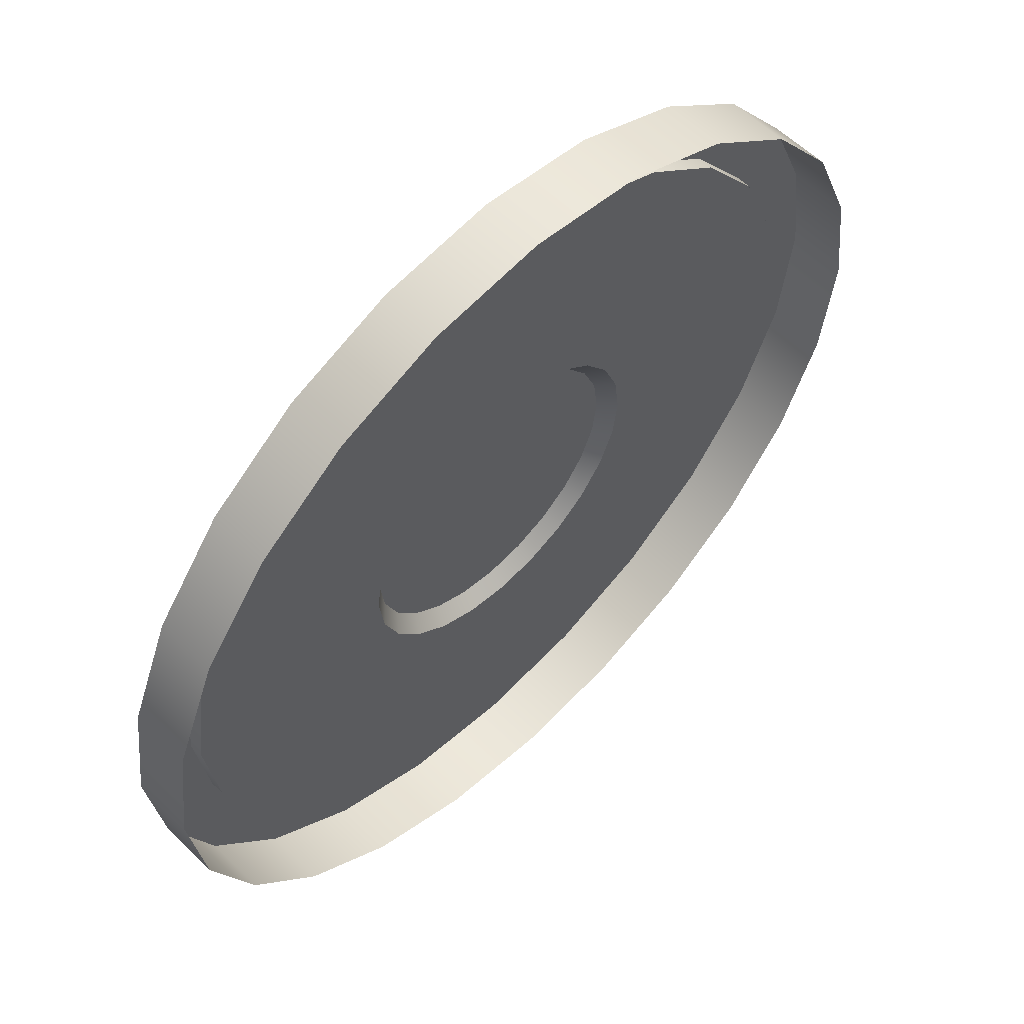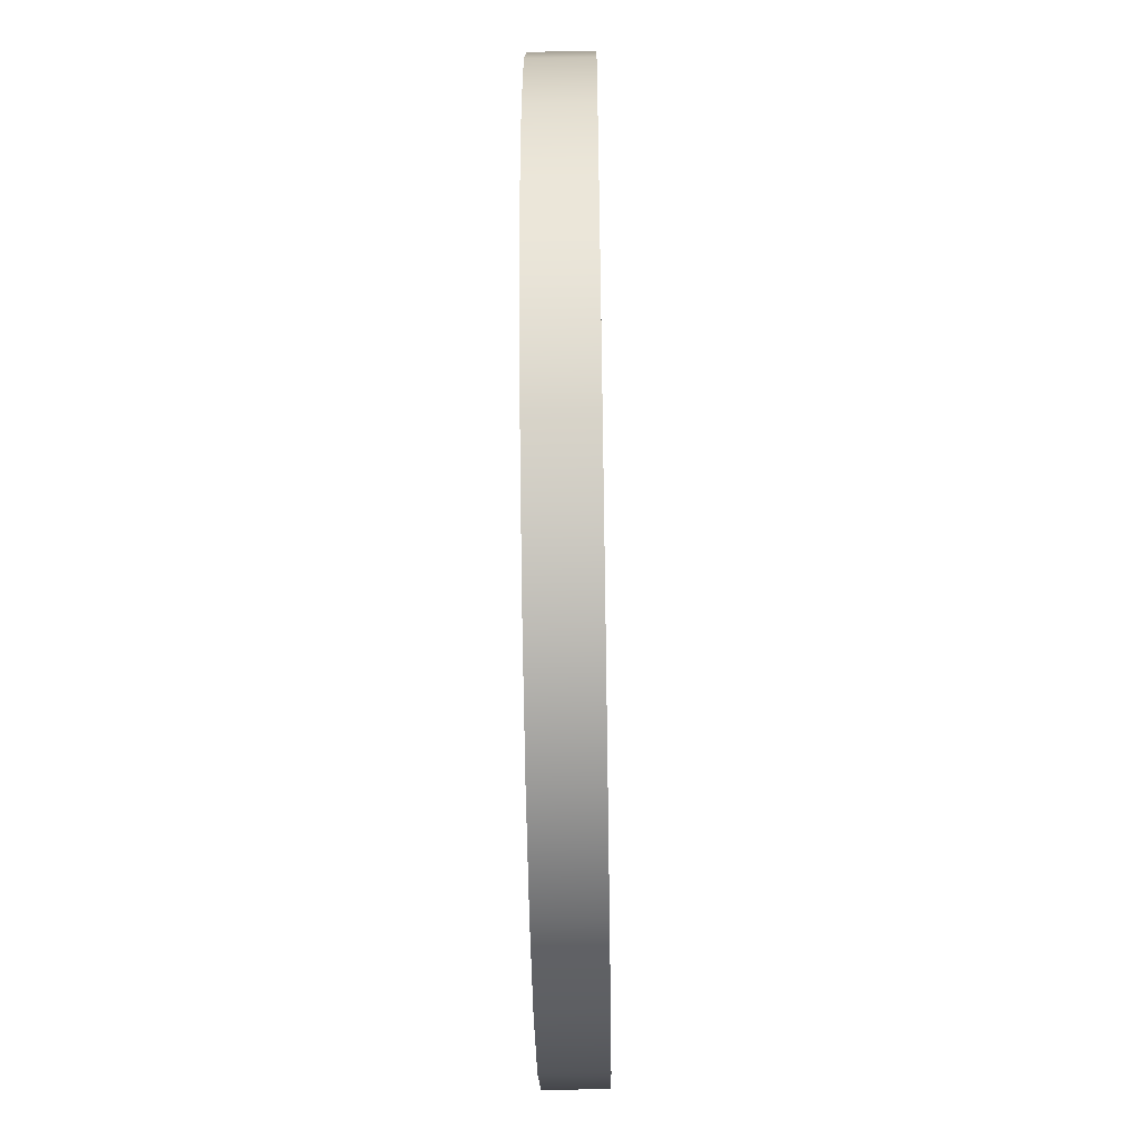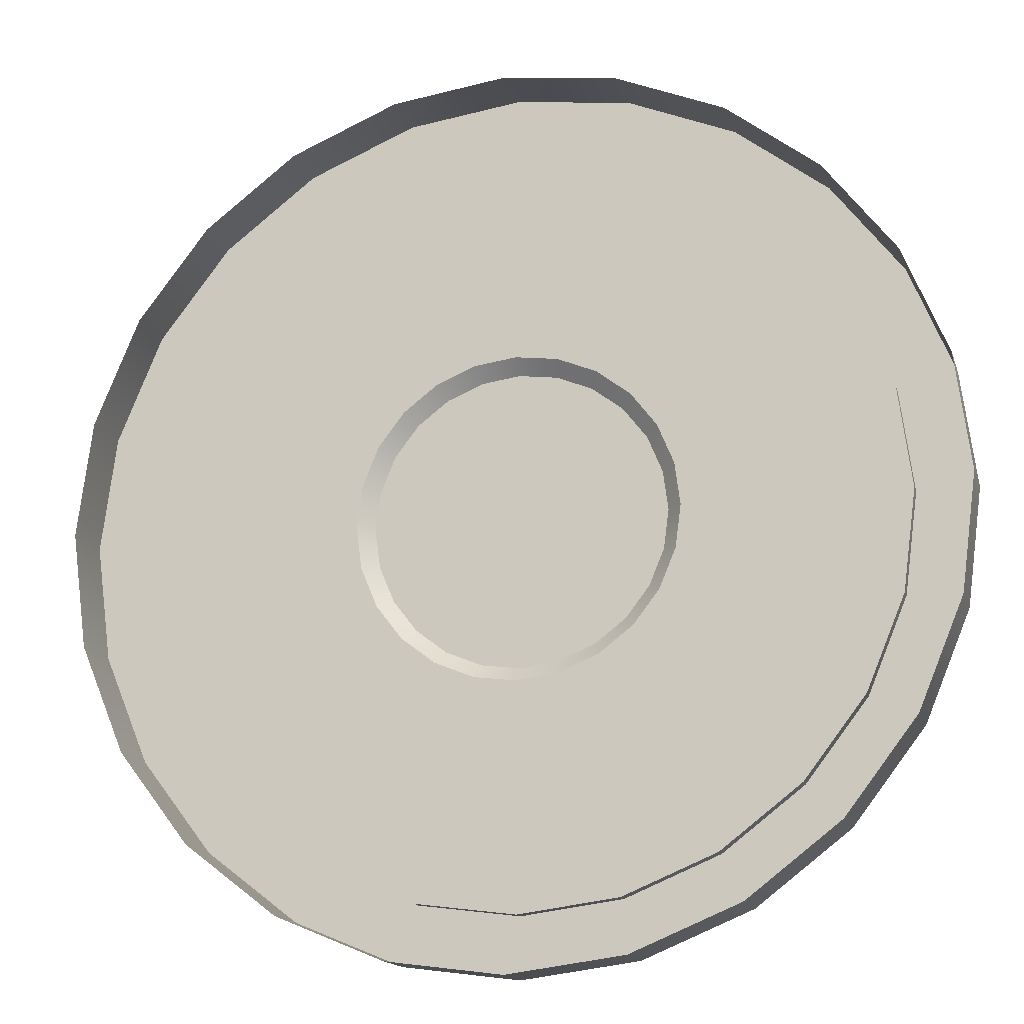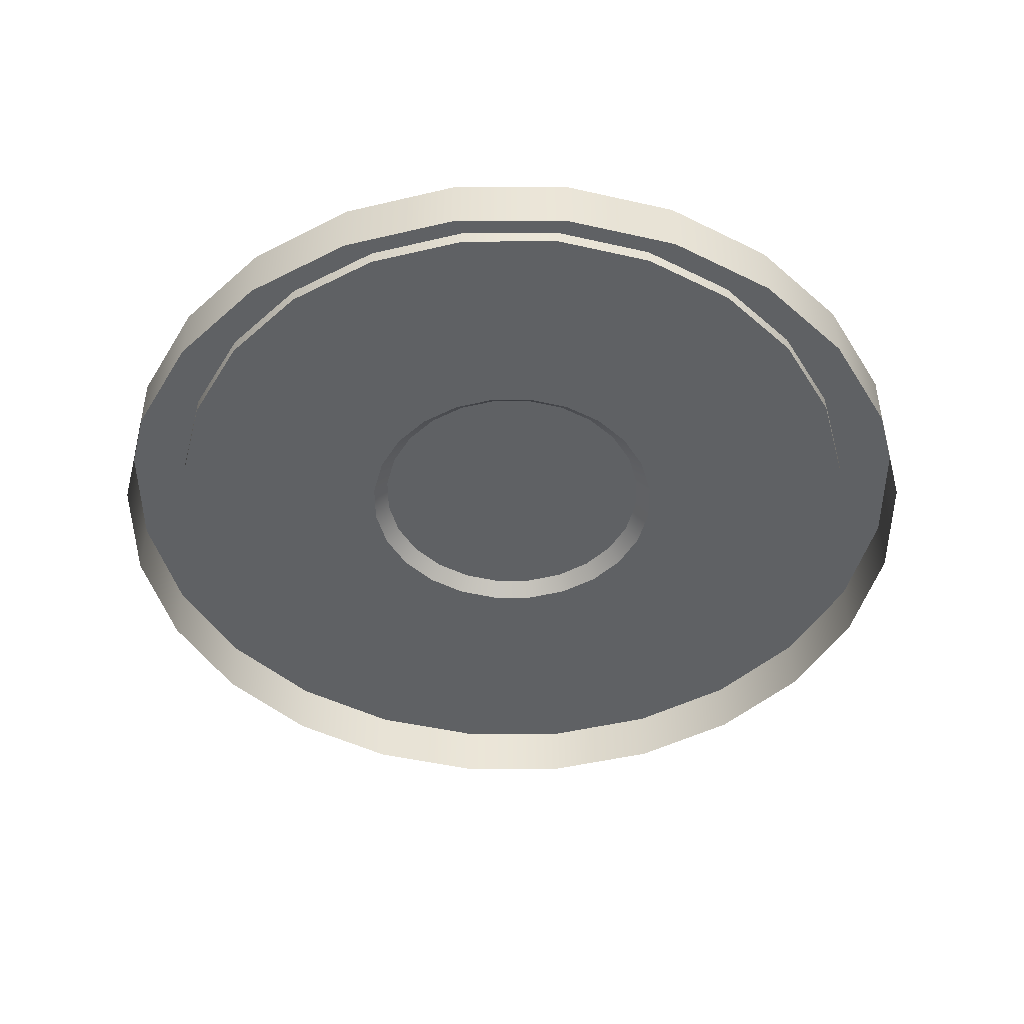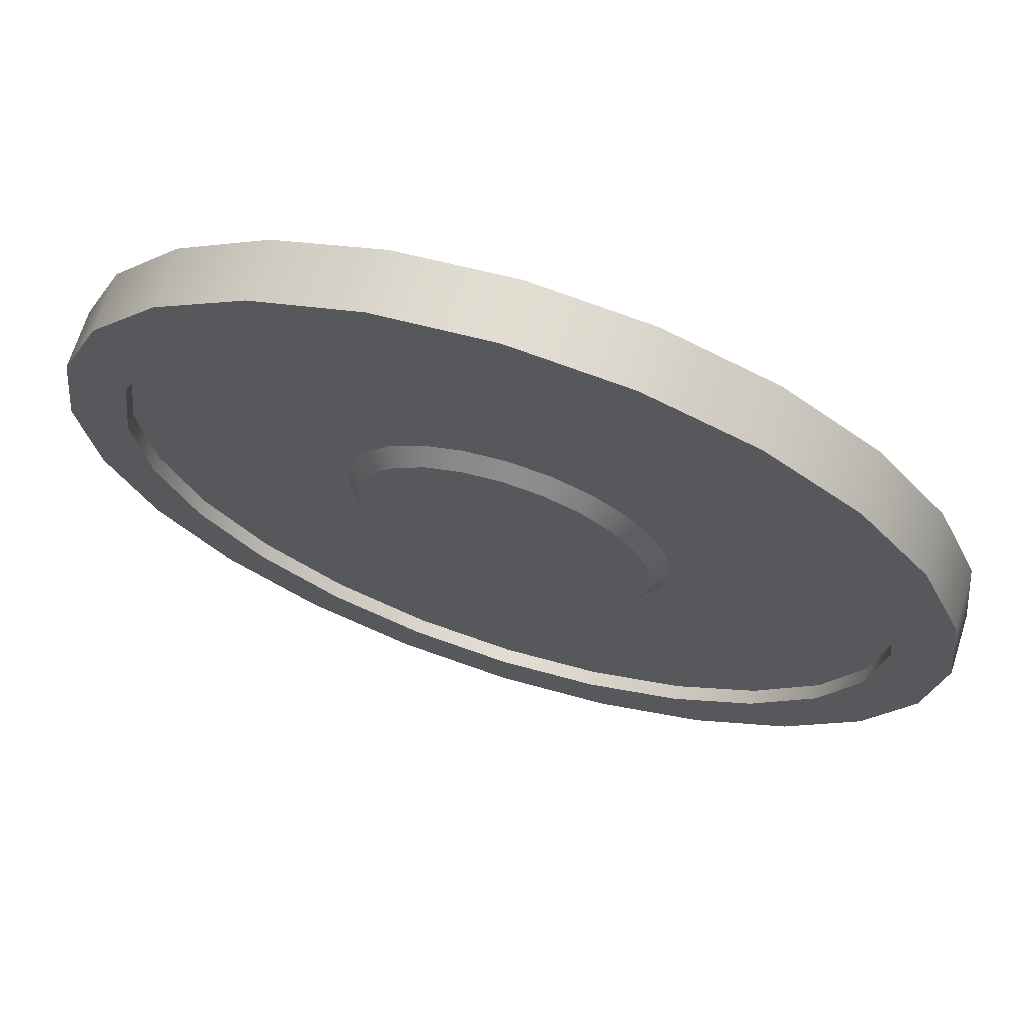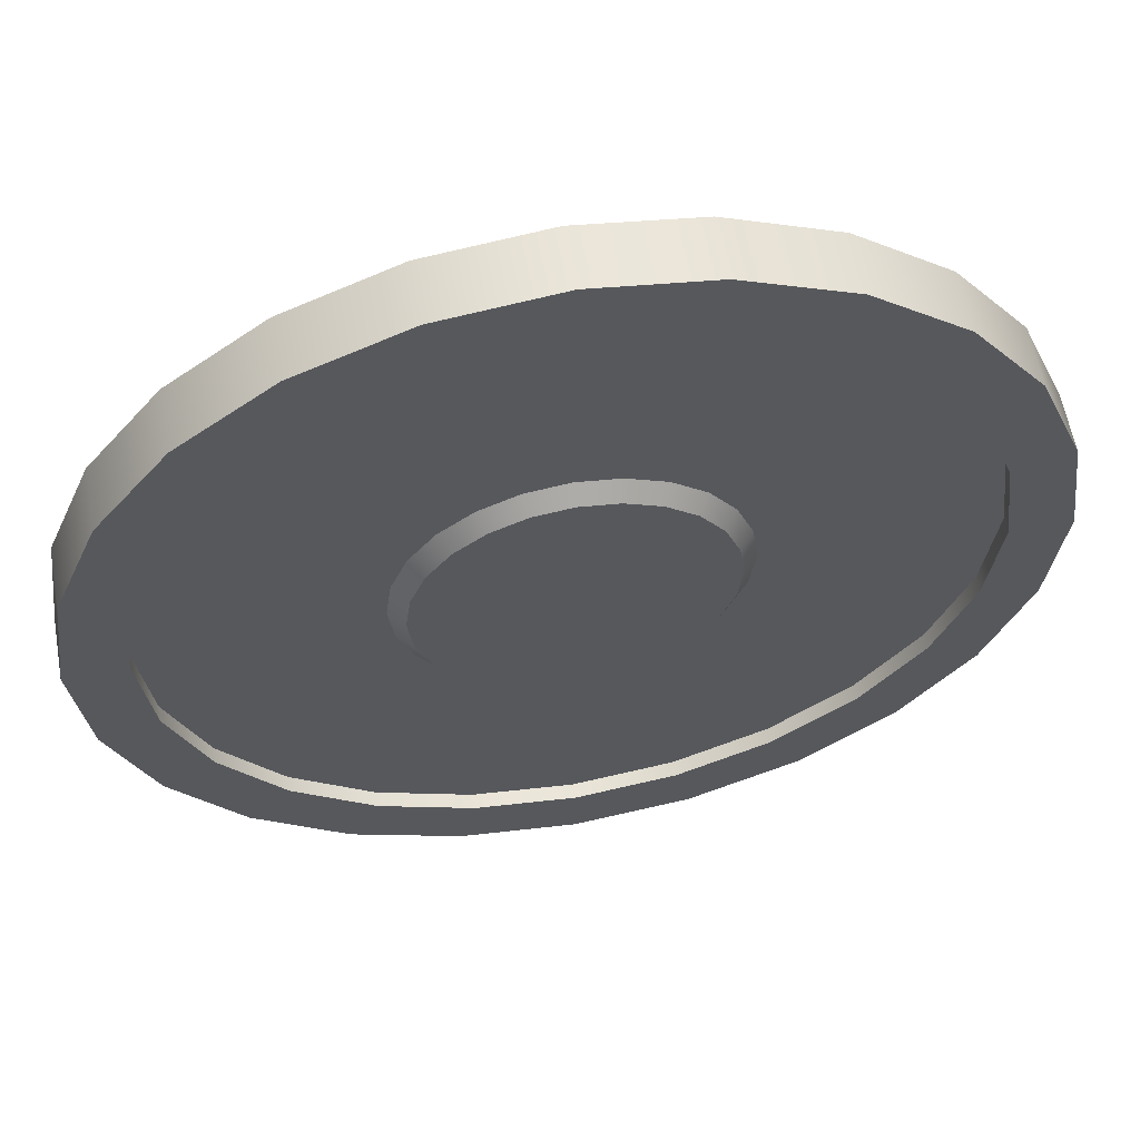
<metadata>
{"format":"obj","ext":"obj","renderer":"f3d","projection":"perspective","resolution":1024,"background":"white","views":[{"elev":58.1,"azim":-44.9,"up":"+Z"},{"elev":-54.5,"azim":91.0,"up":"+Z"},{"elev":-15.6,"azim":15.1,"up":"+Z"},{"elev":-45.9,"azim":67.8,"up":"+Y"},{"elev":68.8,"azim":-162.4,"up":"+Z"},{"elev":59.0,"azim":169.7,"up":"+Z"}]}
</metadata>
<code>
o mesh1
v 0.9375 0.0625 -3.09e-17
v 0.9056 0.0625 0.2426
v 0.8119 0.0625 0.4688
v 0.6629 0.0625 0.6629
v 0.4688 0.0625 0.8119
v 0.2426 0.0625 0.9056
v 6.52e-18 0.0625 0.9375
v -0.2426 0.0625 0.9056
v -0.4688 0.0625 0.8119
v -0.6629 0.0625 0.6629
v -0.8119 0.0625 0.4688
v -0.9056 0.0625 0.2426
v -0.9375 0.0625 8.391e-17
v -0.9056 0.0625 -0.2426
v -0.8119 0.0625 -0.4688
v -0.6629 0.0625 -0.6629
v -0.4688 0.0625 -0.8119
v -0.2426 0.0625 -0.9056
v -2.231e-16 0.0625 -0.9375
v 0.2426 0.0625 -0.9056
v 0.4688 0.0625 -0.8119
v 0.6629 0.0625 -0.6629
v 0.8119 0.0625 -0.4688
v 0.9056 0.0625 -0.2426
v 0.9375 -0.0625 -3.09e-17
v 0.9056 -0.0625 0.2426
v 0.8119 -0.0625 0.4688
v 0.6629 -0.0625 0.6629
v 0.4688 -0.0625 0.8119
v 0.2426 -0.0625 0.9056
v 6.52e-18 -0.0625 0.9375
v -0.2426 -0.0625 0.9056
v -0.4688 -0.0625 0.8119
v -0.6629 -0.0625 0.6629
v -0.8119 -0.0625 0.4688
v -0.9056 -0.0625 0.2426
v -0.9375 -0.0625 8.391e-17
v -0.9056 -0.0625 -0.2426
v -0.8119 -0.0625 -0.4688
v -0.6629 -0.0625 -0.6629
v -0.4688 -0.0625 -0.8119
v -0.2426 -0.0625 -0.9056
v -2.231e-16 -0.0625 -0.9375
v 0.2426 -0.0625 -0.9056
v 0.4688 -0.0625 -0.8119
v 0.6629 -0.0625 -0.6629
v 0.8119 -0.0625 -0.4688
v 0.9056 -0.0625 -0.2426
v 0.7848 0.0625 0.2103
v 0.8125 0.0625 -2.981e-17
v 0.7848 0.0625 -0.2103
v 0.7036 0.0625 -0.4062
v 0.5745 0.0625 -0.5745
v 0.4062 0.0625 -0.7036
v 0.2103 0.0625 -0.7848
v -2.144e-16 0.0625 -0.8125
v -0.2103 0.0625 -0.7848
v -0.4062 0.0625 -0.7036
v -0.5745 0.0625 -0.5745
v -0.7036 0.0625 -0.4062
v -0.7848 0.0625 -0.2103
v -0.8125 0.0625 6.969e-17
v -0.7848 0.0625 0.2103
v -0.7036 0.0625 0.4062
v -0.5745 0.0625 0.5745
v -0.4062 0.0625 0.7036
v -0.2103 0.0625 0.7848
v -1.544e-17 0.0625 0.8125
v 0.2103 0.0625 0.7848
v 0.4062 0.0625 0.7036
v 0.5745 0.0625 0.5745
v 0.7036 0.0625 0.4062
v 0.332 0.03125 0.08897
v 0.3438 0.03125 -1.648e-17
v 0.332 0.03125 -0.08897
v 0.2977 0.03125 -0.1719
v 0.2431 0.03125 -0.2431
v 0.1719 0.03125 -0.2977
v 0.08897 0.03125 -0.332
v -1.45e-16 0.03125 -0.3438
v -0.08897 0.03125 -0.332
v -0.1719 0.03125 -0.2977
v -0.2431 0.03125 -0.2431
v -0.2977 0.03125 -0.1719
v -0.332 0.03125 -0.08897
v -0.3438 0.03125 2.562e-17
v -0.332 0.03125 0.08897
v -0.2977 0.03125 0.1719
v -0.2431 0.03125 0.2431
v -0.1719 0.03125 0.2977
v -0.08897 0.03125 0.332
v -6.077e-17 0.03125 0.3438
v 0.08897 0.03125 0.332
v 0.1719 0.03125 0.2977
v 0.2431 0.03125 0.2431
v 0.2977 0.03125 0.1719
v 0.3019 0.0625 0.08088
v 0.3125 0.0625 -1.43e-17
v 0.3019 0.0625 -0.08088
v 0.2706 0.0625 -0.1562
v 0.221 0.0625 -0.221
v 0.1562 0.0625 -0.2706
v 0.08088 0.0625 -0.3019
v -1.419e-16 0.0625 -0.3125
v -0.08088 0.0625 -0.3019
v -0.1562 0.0625 -0.2706
v -0.221 0.0625 -0.221
v -0.2706 0.0625 -0.1562
v -0.3019 0.0625 -0.08088
v -0.3125 0.0625 2.397e-17
v -0.3019 0.0625 0.08088
v -0.2706 0.0625 0.1562
v -0.221 0.0625 0.221
v -0.1562 0.0625 0.2706
v -0.08088 0.0625 0.3019
v -6.534e-17 0.0625 0.3125
v 0.08088 0.0625 0.3019
v 0.1562 0.0625 0.2706
v 0.221 0.0625 0.221
v 0.2706 0.0625 0.1562
v -6.592e-17 0.0625 1.64e-18
v 0.7036 0.03125 0.4062
v 0.5745 0.03125 0.5745
v 0.4062 0.03125 0.7036
v 0.2103 0.03125 0.7848
v 1.563e-16 0.03125 0.8125
v -0.2103 0.03125 0.7848
v -0.4062 0.03125 0.7036
v -0.5745 0.03125 0.5745
v -0.7036 0.03125 0.4062
v -0.7848 0.03125 0.2103
v -0.8125 0.03125 6.793e-17
v -0.7848 0.03125 -0.2103
v -0.7036 0.03125 -0.4062
v -0.5745 0.03125 -0.5745
v -0.4062 0.03125 -0.7036
v -0.2103 0.03125 -0.7848
v -4.266e-17 0.03125 -0.8125
v 0.2103 0.03125 -0.7848
v 0.4062 0.03125 -0.7036
v 0.5745 0.03125 -0.5745
v 0.7036 0.03125 -0.4062
v 0.7848 0.03125 -0.2103
v 0.8125 0.03125 -3.158e-17
v 0.7848 0.03125 0.2103
g mesh1_mesh1_auv
f 49 145 122 72
f 50 144 145 49
f 51 143 144 50
f 52 142 143 51
f 53 141 142 52
f 54 140 141 53
f 55 139 140 54
f 56 138 139 55
f 57 137 138 56
f 58 136 137 57
f 59 135 136 58
f 60 134 135 59
f 61 133 134 60
f 62 132 133 61
f 63 131 132 62
f 64 130 131 63
f 65 129 130 64
f 66 128 129 65
f 67 127 128 66
f 68 126 127 67
f 69 125 126 68
f 70 124 125 69
f 71 123 124 70
f 72 122 123 71
f 73 97 120 96
f 74 98 97 73
f 75 99 98 74
f 76 100 99 75
f 77 101 100 76
f 78 102 101 77
f 79 103 102 78
f 80 104 103 79
f 81 105 104 80
f 82 106 105 81
f 83 107 106 82
f 84 108 107 83
f 85 109 108 84
f 86 110 109 85
f 87 111 110 86
f 88 112 111 87
f 89 113 112 88
f 90 114 113 89
f 91 115 114 90
f 92 116 115 91
f 93 117 116 92
f 94 118 117 93
f 95 119 118 94
f 96 120 119 95
f 1 50 49 2
f 2 49 72 3
f 3 72 71 4
f 4 71 70 5
f 5 70 69 6
f 6 69 68 7
f 7 68 67 8
f 8 67 66 9
f 9 66 65 10
f 10 65 64 11
f 11 64 63 12
f 12 63 62 13
f 13 62 61 14
f 14 61 60 15
f 15 60 59 16
f 16 59 58 17
f 17 58 57 18
f 18 57 56 19
f 19 56 55 20
f 20 55 54 21
f 21 54 53 22
f 22 53 52 23
f 23 52 51 24
f 24 51 50 1
f 73 145 144 74
f 74 144 143 75
f 75 143 142 76
f 76 142 141 77
f 77 141 140 78
f 78 140 139 79
f 79 139 138 80
f 80 138 137 81
f 81 137 136 82
f 82 136 135 83
f 83 135 134 84
f 84 134 133 85
f 85 133 132 86
f 86 132 131 87
f 87 131 130 88
f 88 130 129 89
f 89 129 128 90
f 90 128 127 91
f 91 127 126 92
f 92 126 125 93
f 93 125 124 94
f 94 124 123 95
f 95 123 122 96
f 96 122 145 73
f 97 121 120
f 98 121 97
f 99 121 98
f 100 121 99
f 101 121 100
f 102 121 101
f 103 121 102
f 104 121 103
f 105 121 104
f 106 121 105
f 107 121 106
f 108 121 107
f 109 121 108
f 110 121 109
f 111 121 110
f 112 121 111
f 113 121 112
f 114 121 113
f 115 121 114
f 116 121 115
f 117 121 116
f 118 121 117
f 119 121 118
f 120 121 119
f 1 25 48 24
f 2 26 25 1
f 3 27 26 2
f 4 28 27 3
f 5 29 28 4
f 6 30 29 5
f 7 31 30 6
f 8 32 31 7
f 9 33 32 8
f 10 34 33 9
f 11 35 34 10
f 12 36 35 11
f 13 37 36 12
f 14 38 37 13
f 15 39 38 14
f 16 40 39 15
f 17 41 40 16
f 18 42 41 17
f 19 43 42 18
f 20 44 43 19
f 21 45 44 20
f 22 46 45 21
f 23 47 46 22
f 24 48 47 23

</code>
